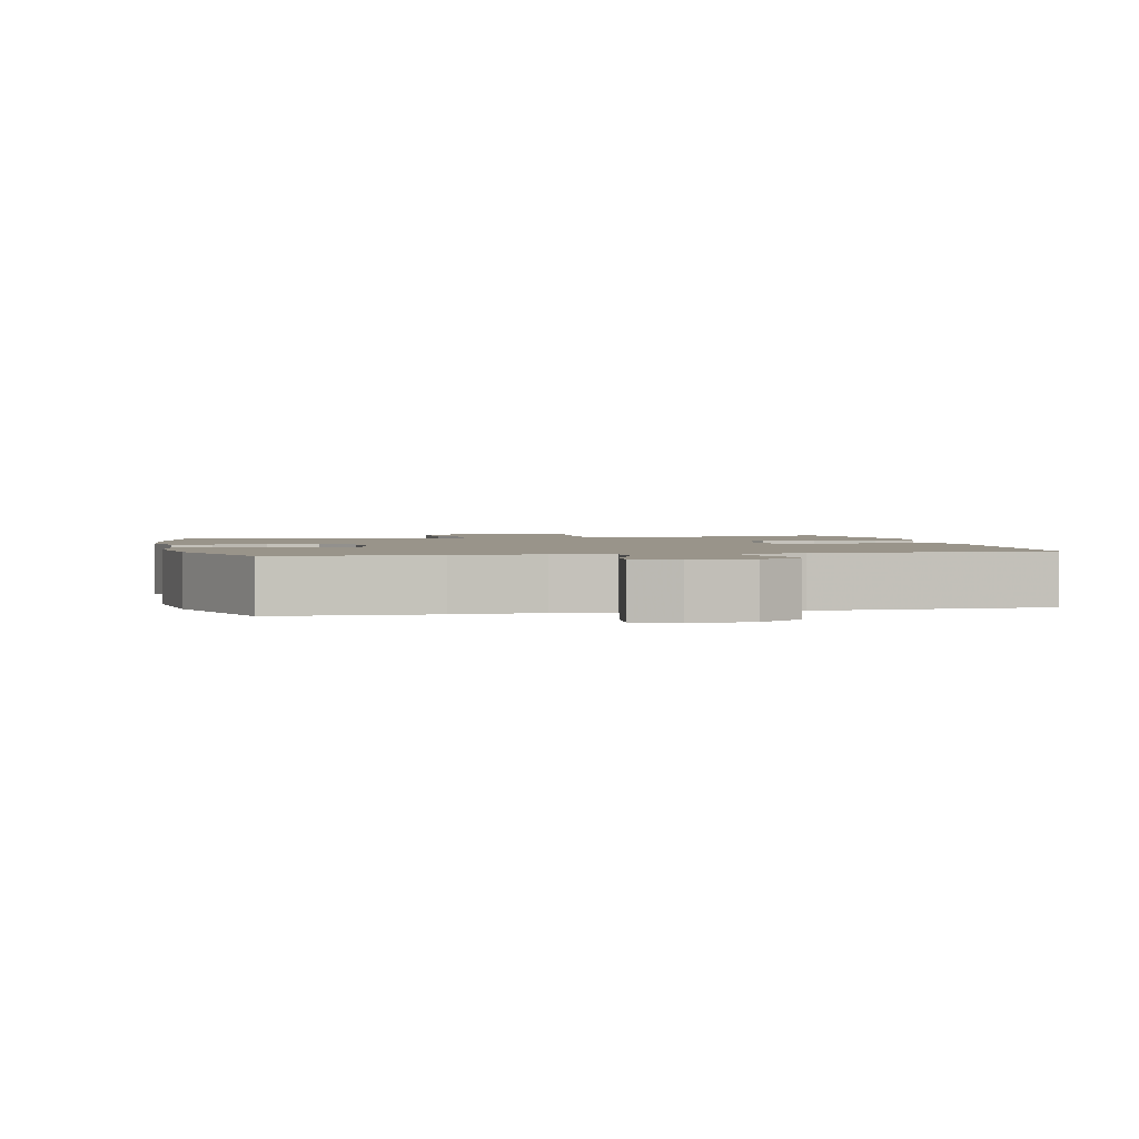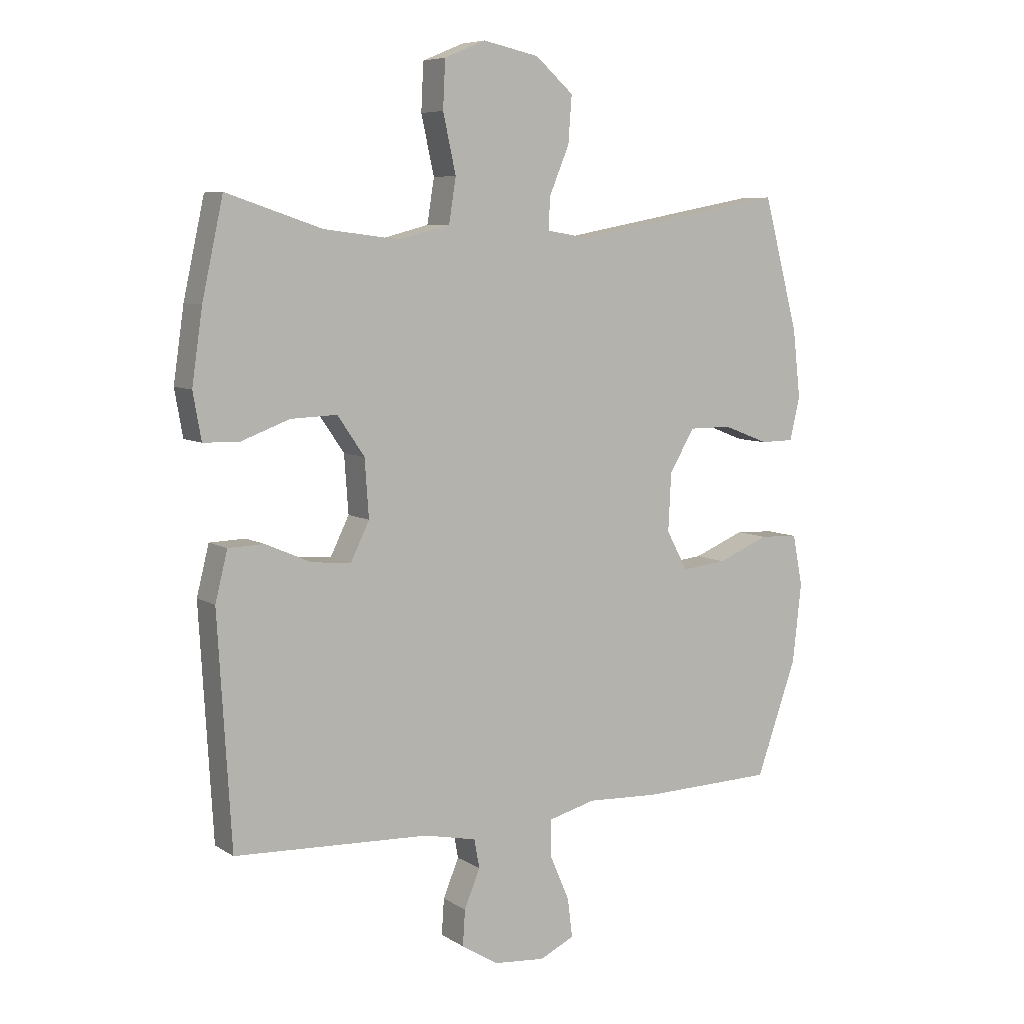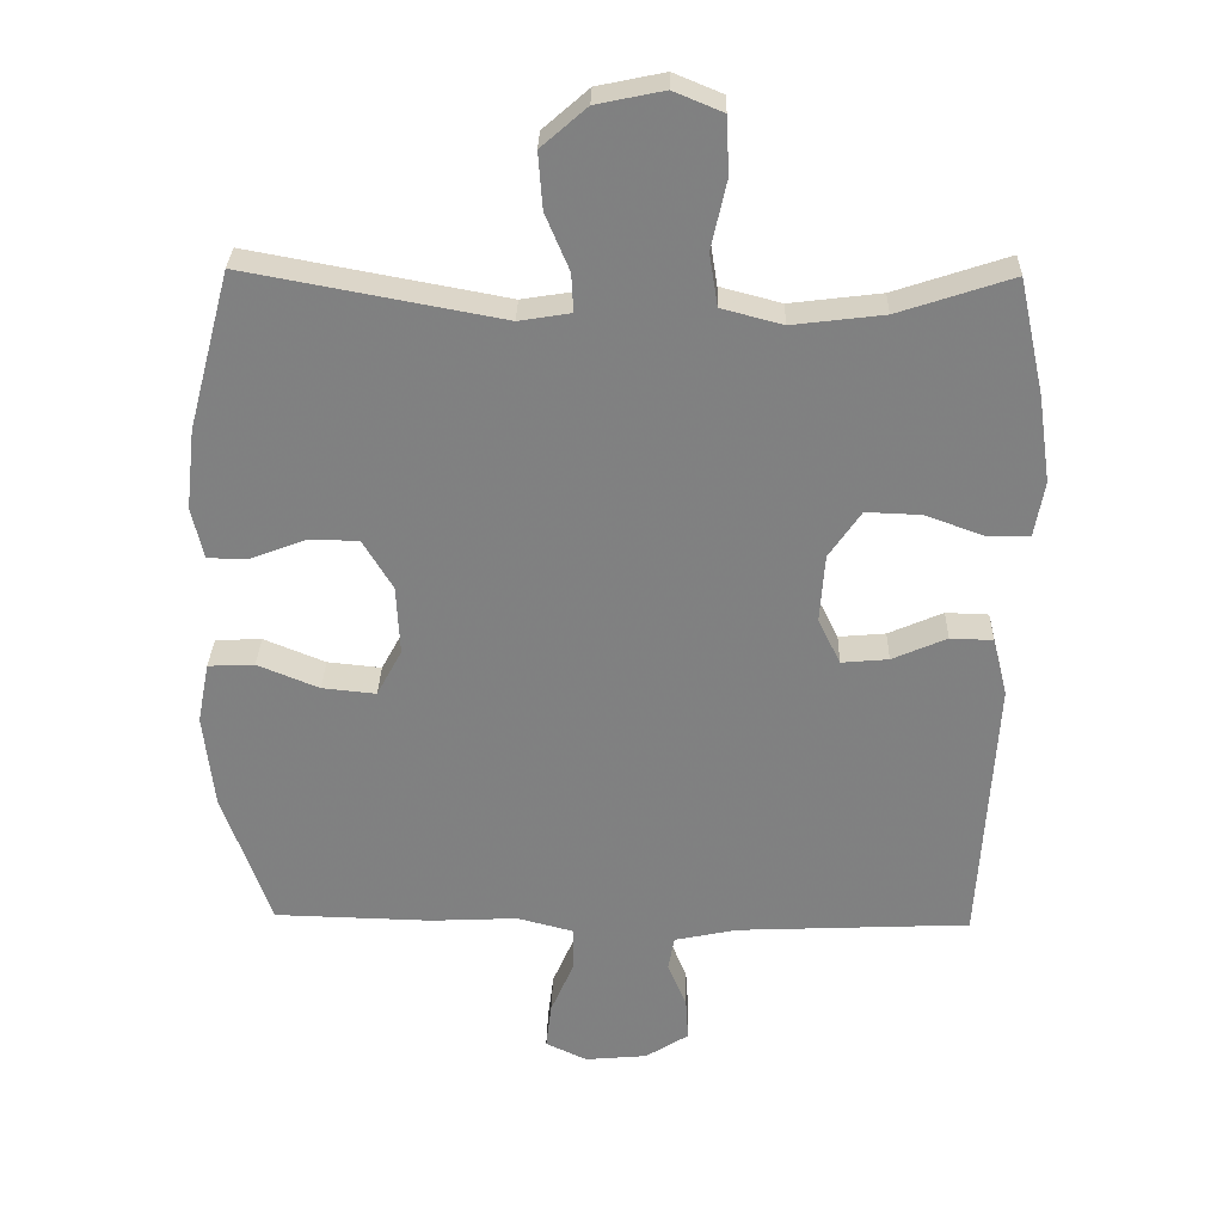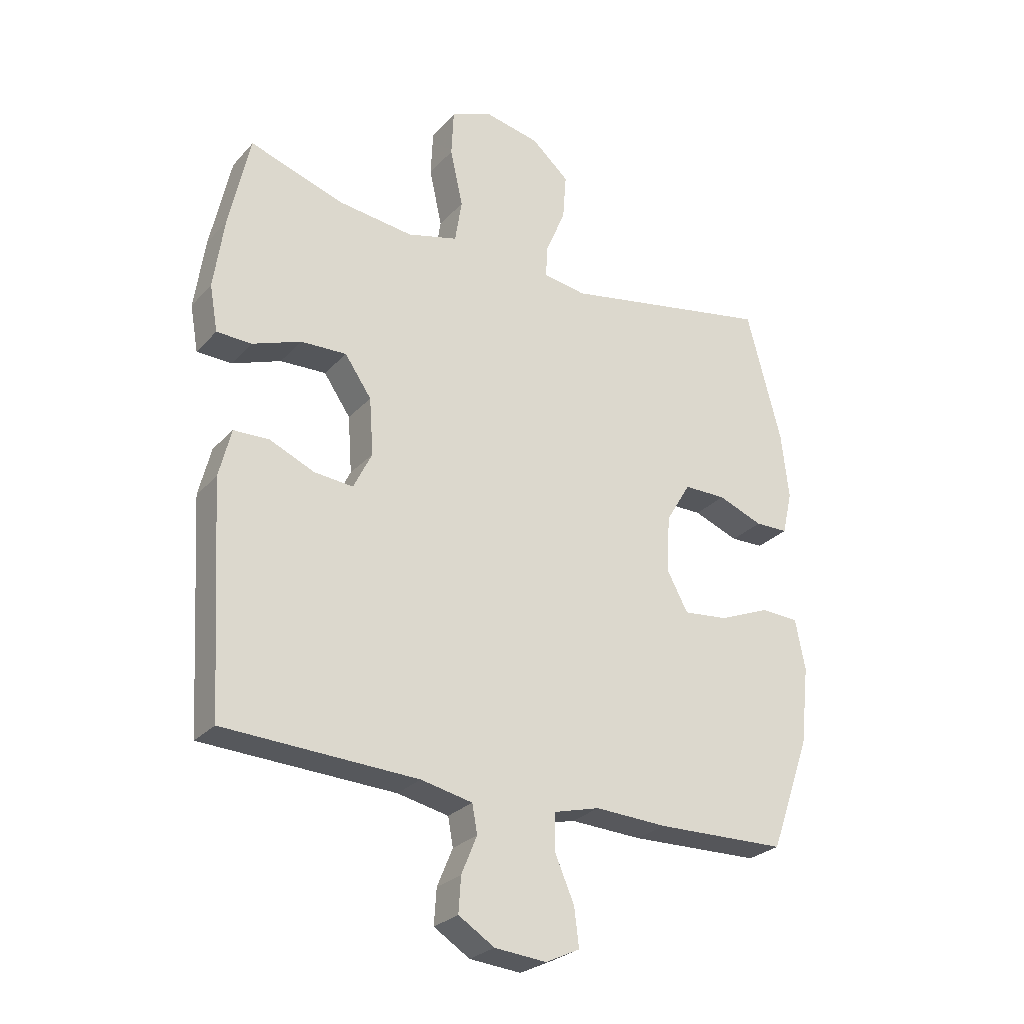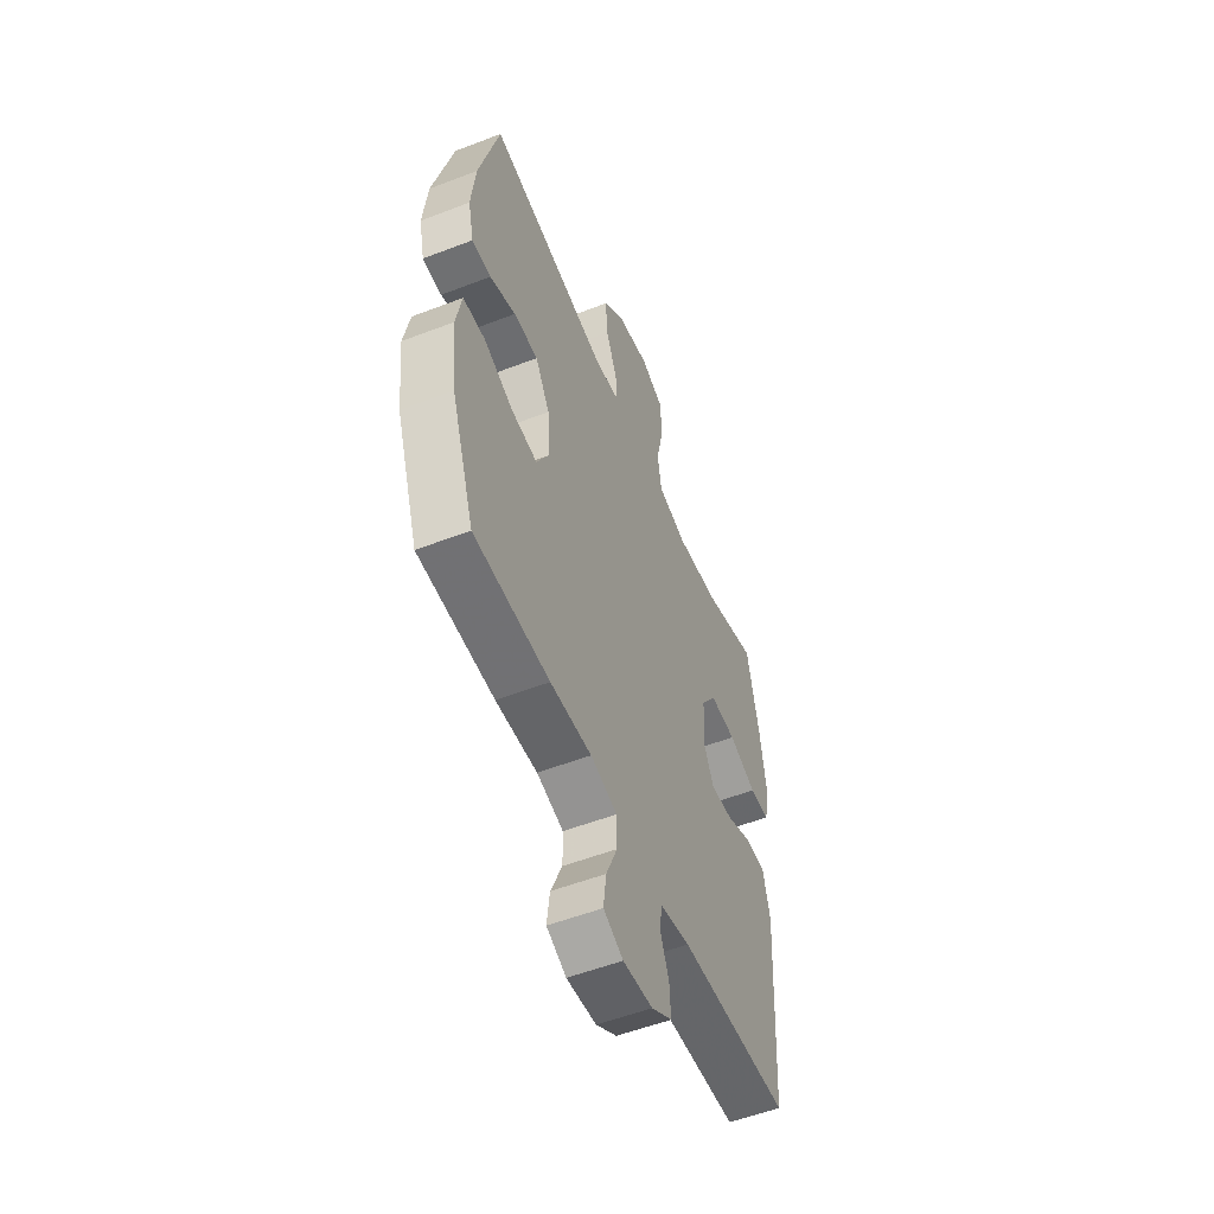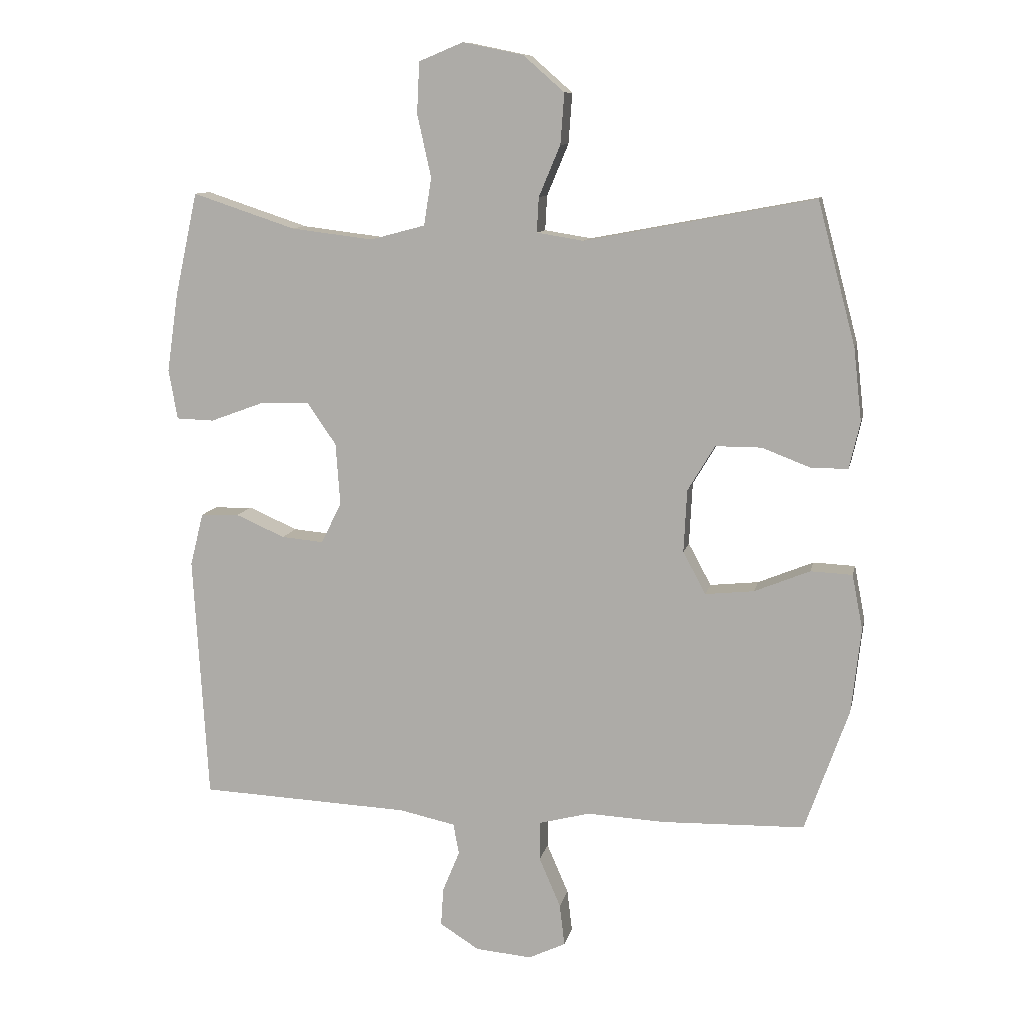
<metadata>
{"format":"obj","ext":"obj","renderer":"f3d","projection":"perspective","resolution":1024,"background":"white","views":[{"elev":1.9,"azim":167.4,"up":"+Y"},{"elev":7.1,"azim":-31.0,"up":"+Z"},{"elev":29.6,"azim":-178.6,"up":"+Z"},{"elev":-26.9,"azim":-32.3,"up":"+Z"},{"elev":-54.0,"azim":112.3,"up":"+Z"},{"elev":10.3,"azim":11.7,"up":"+Z"}]}
</metadata>
<code>
v -0.5 0.07 -0.5
v -0.523 0.07 -0.111
v -0.502 0.07 -0.027
v -0.441 0.07 -0.025
v -0.363 0.07 -0.059
v -0.296 0.07 -0.065
v -0.264 0.07 0
v -0.271 0.07 0.098
v -0.317 0.07 0.165
v -0.396 0.07 0.162
v -0.48 0.07 0.131
v -0.54 0.07 0.133
v -0.554 0.07 0.212
v -0.536 0.07 0.336
v -0.5 0.07 0.5
v -0.337 0.07 0.446
v -0.207 0.07 0.43
v -0.12 0.07 0.453
v -0.108 0.07 0.528
v -0.13 0.07 0.627
v -0.126 0.07 0.708
v -0.056 0.07 0.737
v 0.04 0.07 0.717
v 0.105 0.07 0.66
v 0.099 0.07 0.58
v 0.065 0.07 0.499
v 0.062 0.07 0.444
v 0.136 0.07 0.432
v 0.5 0.07 0.5
v 0.56 0.07 0.274
v 0.573 0.07 0.159
v 0.556 0.07 0.085
v 0.499 0.07 0.084
v 0.421 0.07 0.114
v 0.348 0.07 0.114
v 0.305 0.07 0.042
v 0.3 0.07 -0.057
v 0.336 0.07 -0.124
v 0.413 0.07 -0.116
v 0.501 0.07 -0.08
v 0.567 0.07 -0.083
v 0.584 0.07 -0.17
v 0.569 0.07 -0.305
v 0.5 0.07 -0.5
v 0.274 0.07 -0.506
v 0.15 0.07 -0.5
v 0.07 0.07 -0.521
v 0.069 0.07 -0.583
v 0.103 0.07 -0.662
v 0.111 0.07 -0.728
v 0.052 0.07 -0.756
v -0.037 0.07 -0.748
v -0.099 0.07 -0.709
v -0.095 0.07 -0.648
v -0.068 0.07 -0.583
v -0.077 0.07 -0.534
v -0.166 0.07 -0.515
v -0.5 0 -0.5
v -0.523 0 -0.111
v -0.502 0 -0.027
v -0.441 0 -0.025
v -0.363 0 -0.059
v -0.296 0 -0.065
v -0.264 0 0
v -0.271 0 0.098
v -0.317 0 0.165
v -0.396 0 0.162
v -0.48 0 0.131
v -0.54 0 0.133
v -0.554 0 0.212
v -0.536 0 0.336
v -0.5 0 0.5
v -0.337 0 0.446
v -0.207 0 0.43
v -0.12 0 0.453
v -0.108 0 0.528
v -0.13 0 0.627
v -0.126 0 0.708
v -0.056 0 0.737
v 0.04 0 0.717
v 0.105 0 0.66
v 0.099 0 0.58
v 0.065 0 0.499
v 0.062 0 0.444
v 0.136 0 0.432
v 0.5 0 0.5
v 0.56 0 0.274
v 0.573 0 0.159
v 0.556 0 0.085
v 0.499 0 0.084
v 0.421 0 0.114
v 0.348 0 0.114
v 0.305 0 0.042
v 0.3 0 -0.057
v 0.336 0 -0.124
v 0.413 0 -0.116
v 0.501 0 -0.08
v 0.567 0 -0.083
v 0.584 0 -0.17
v 0.569 0 -0.305
v 0.5 0 -0.5
v 0.274 0 -0.506
v 0.15 0 -0.5
v 0.07 0 -0.521
v 0.069 0 -0.583
v 0.103 0 -0.662
v 0.111 0 -0.728
v 0.052 0 -0.756
v -0.037 0 -0.748
v -0.099 0 -0.709
v -0.095 0 -0.648
v -0.068 0 -0.583
v -0.077 0 -0.534
v -0.166 0 -0.515
f 52 53 54 55
f 52 55 56
f 51 52 56
f 48 49 50 51
f 47 48 51 56
f 46 47 56 57
f 44 45 46
f 43 44 46
f 39 40 41 42
f 38 39 42 43
f 31 32 33 34
f 31 34 35
f 28 29 30 31
f 27 28 31 35
f 23 24 25 26
f 23 26 27
f 22 23 27
f 19 20 21 22
f 18 19 22 27
f 17 18 27 35
f 13 14 15 16
f 10 11 12 13
f 9 10 13 16
f 8 9 16 17
f 2 3 4 5
f 2 5 6
f 1 2 6
f 57 1 6 7
f 38 43 46 57
f 37 38 57 7
f 8 17 35 36
f 7 8 36 37
f 112 111 110 109
f 113 112 109
f 113 109 108
f 108 107 106 105
f 113 108 105 104
f 114 113 104 103
f 103 102 101
f 103 101 100
f 99 98 97 96
f 100 99 96 95
f 91 90 89 88
f 92 91 88
f 88 87 86 85
f 92 88 85 84
f 83 82 81 80
f 84 83 80
f 84 80 79
f 79 78 77 76
f 84 79 76 75
f 92 84 75 74
f 73 72 71 70
f 70 69 68 67
f 73 70 67 66
f 74 73 66 65
f 62 61 60 59
f 63 62 59
f 63 59 58
f 64 63 58 114
f 114 103 100 95
f 64 114 95 94
f 93 92 74 65
f 94 93 65 64
f 1 58 59 2
f 2 59 60 3
f 3 60 61 4
f 4 61 62 5
f 5 62 63 6
f 6 63 64 7
f 7 64 65 8
f 8 65 66 9
f 9 66 67 10
f 10 67 68 11
f 11 68 69 12
f 12 69 70 13
f 13 70 71 14
f 14 71 72 15
f 15 72 73 16
f 16 73 74 17
f 17 74 75 18
f 18 75 76 19
f 19 76 77 20
f 20 77 78 21
f 21 78 79 22
f 22 79 80 23
f 23 80 81 24
f 24 81 82 25
f 25 82 83 26
f 26 83 84 27
f 27 84 85 28
f 28 85 86 29
f 29 86 87 30
f 30 87 88 31
f 31 88 89 32
f 32 89 90 33
f 33 90 91 34
f 34 91 92 35
f 35 92 93 36
f 36 93 94 37
f 37 94 95 38
f 38 95 96 39
f 39 96 97 40
f 40 97 98 41
f 41 98 99 42
f 42 99 100 43
f 43 100 101 44
f 44 101 102 45
f 45 102 103 46
f 46 103 104 47
f 47 104 105 48
f 48 105 106 49
f 49 106 107 50
f 50 107 108 51
f 51 108 109 52
f 52 109 110 53
f 53 110 111 54
f 54 111 112 55
f 55 112 113 56
f 56 113 114 57
f 57 114 58 1

</code>
